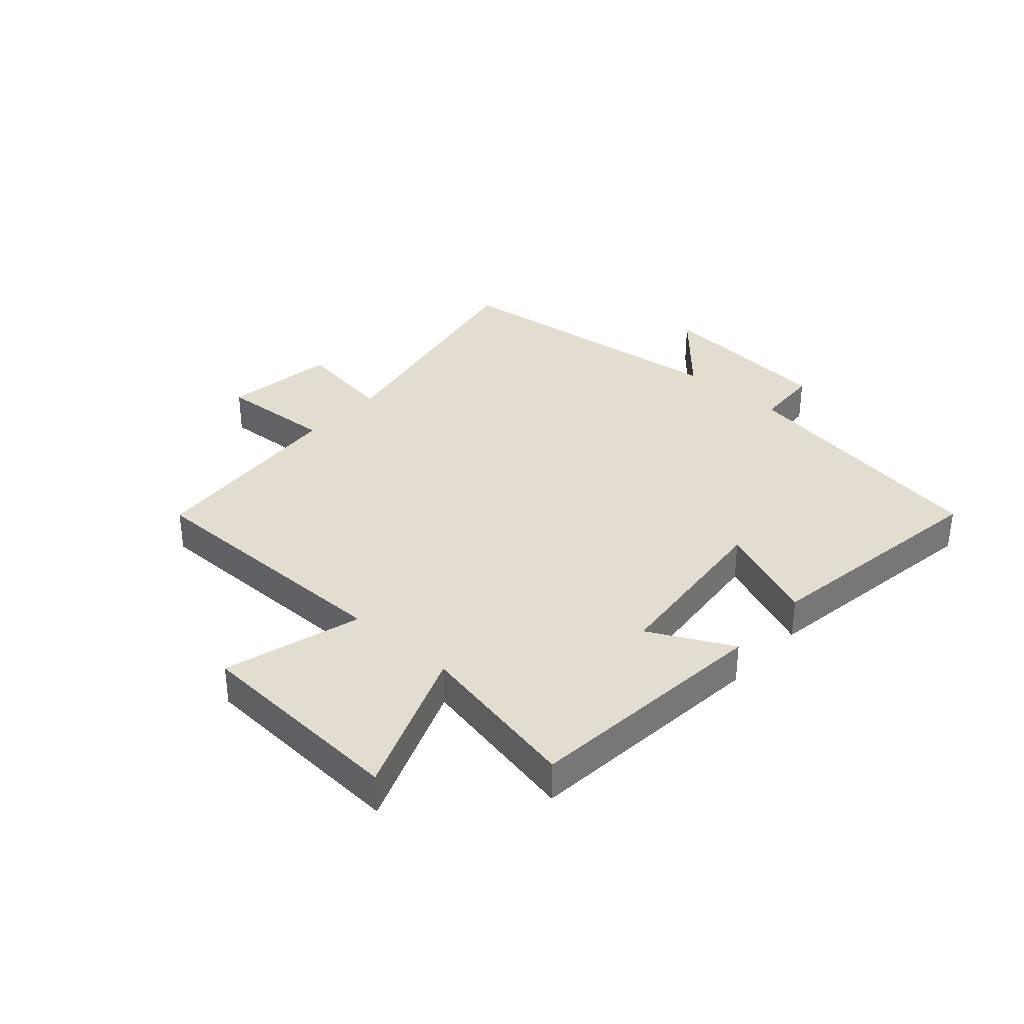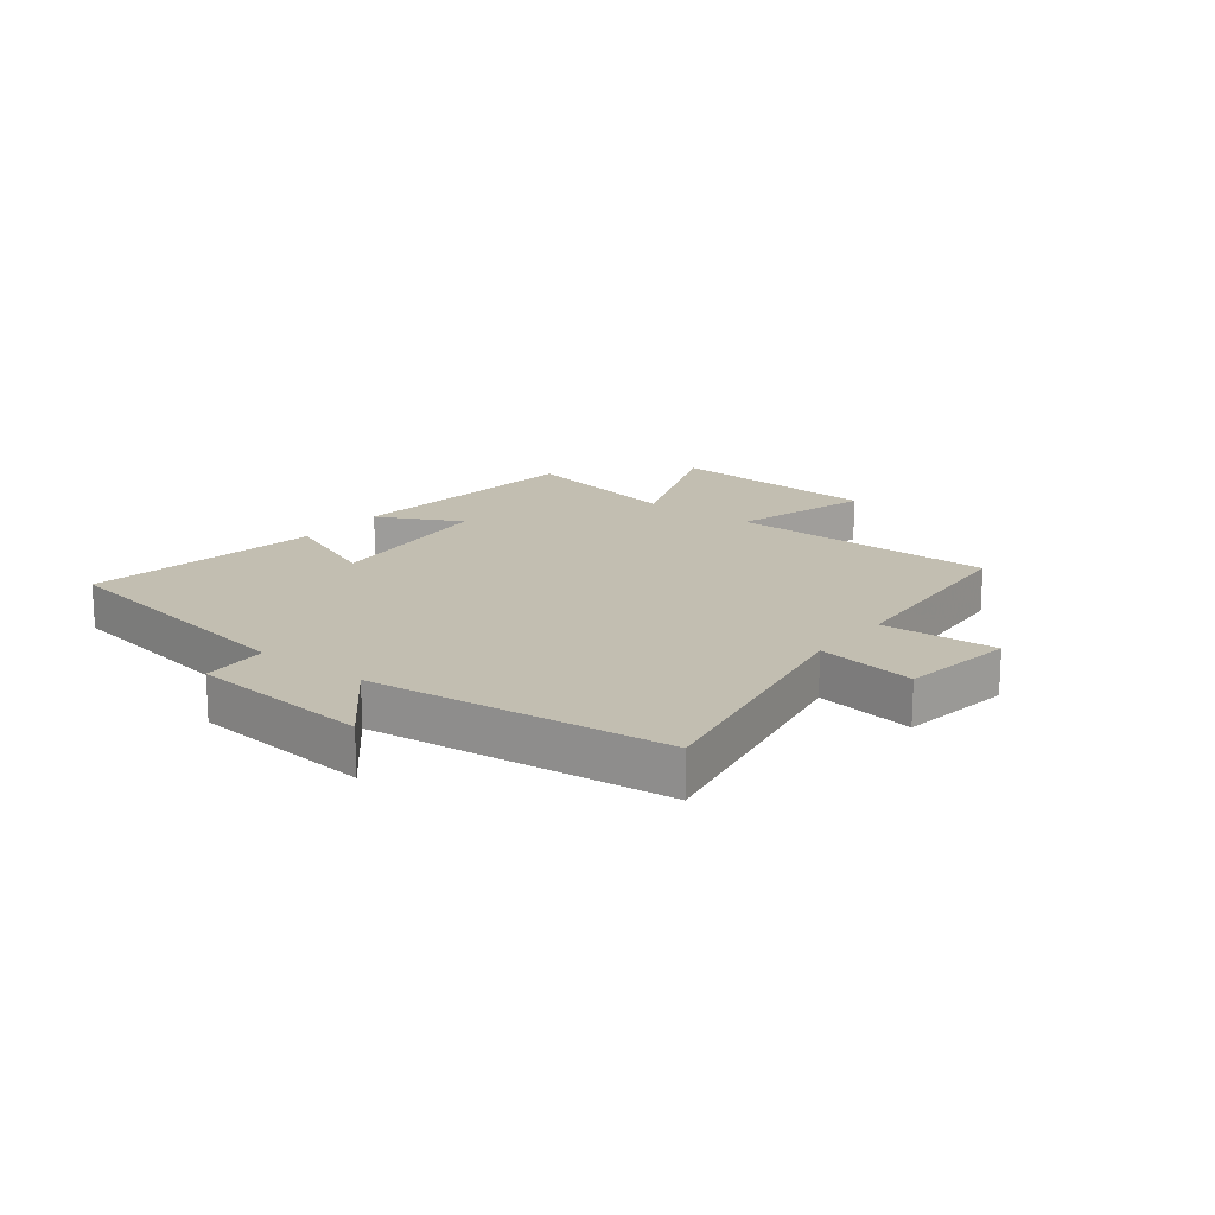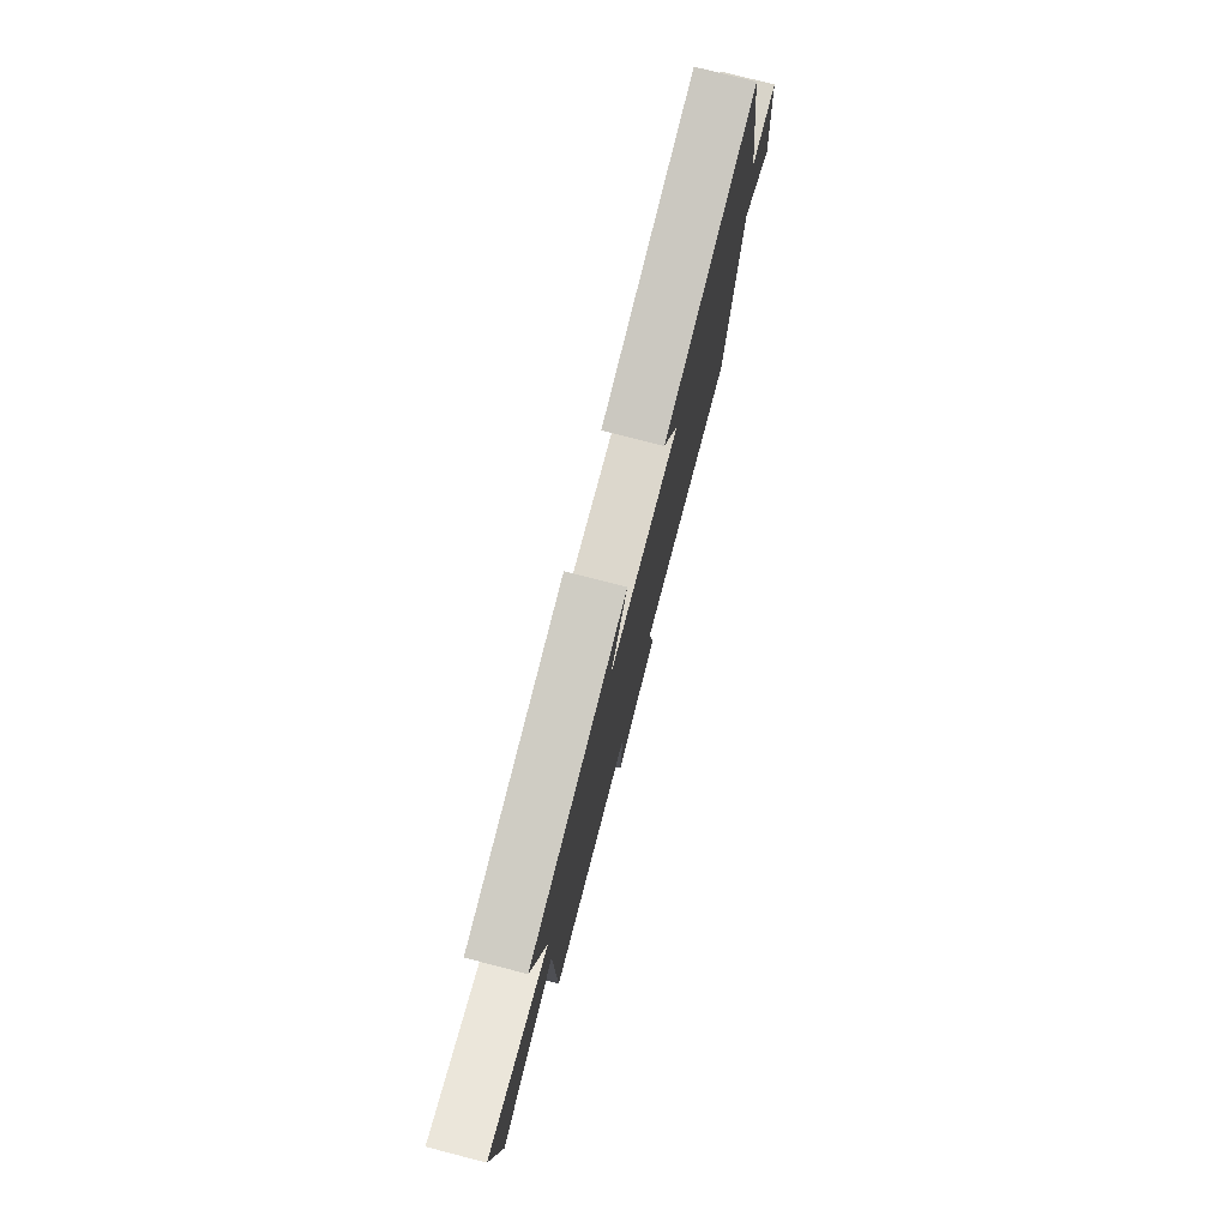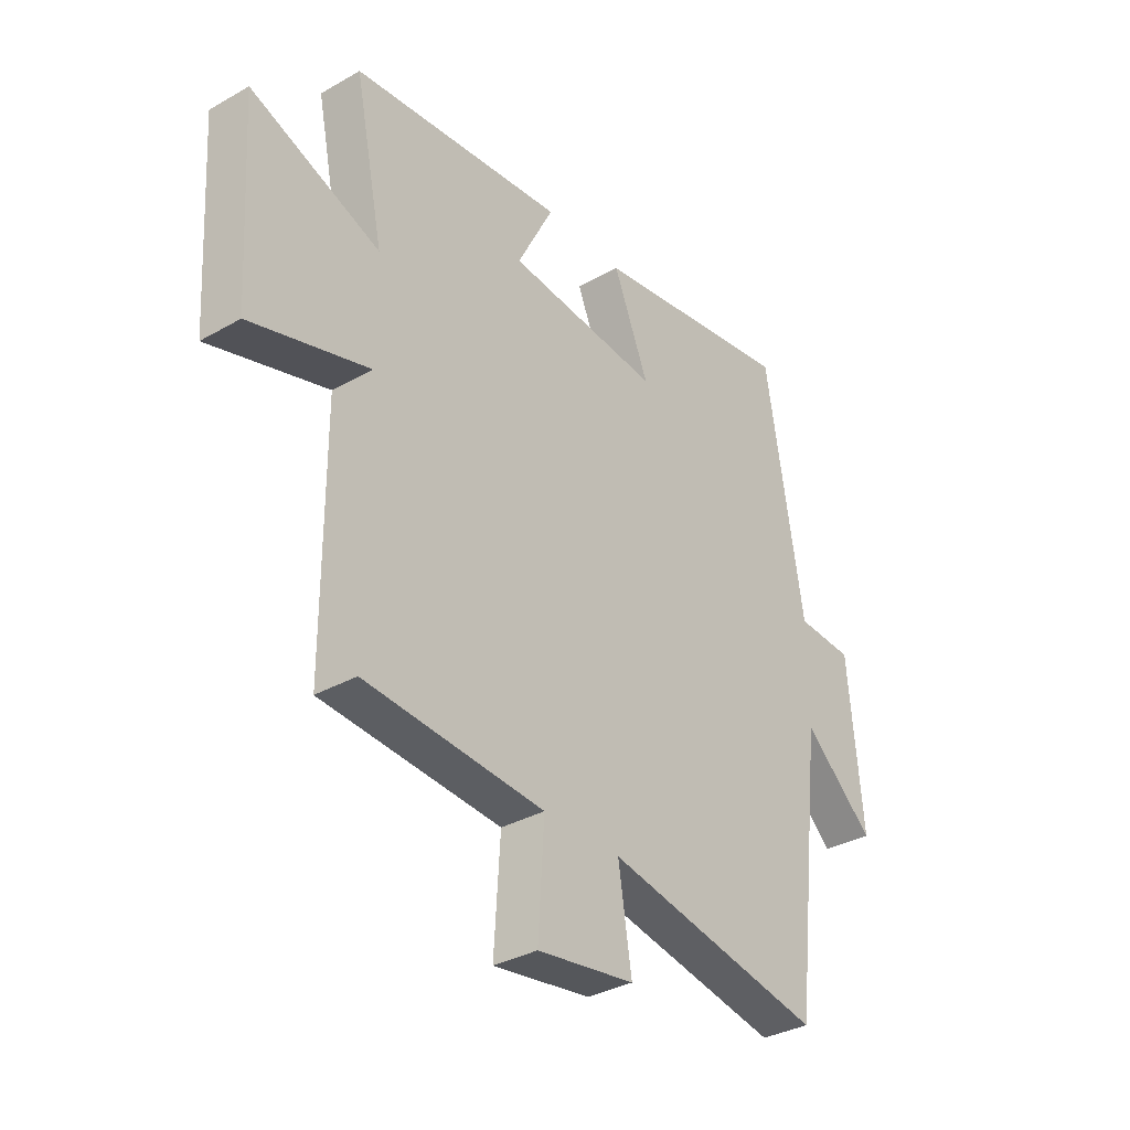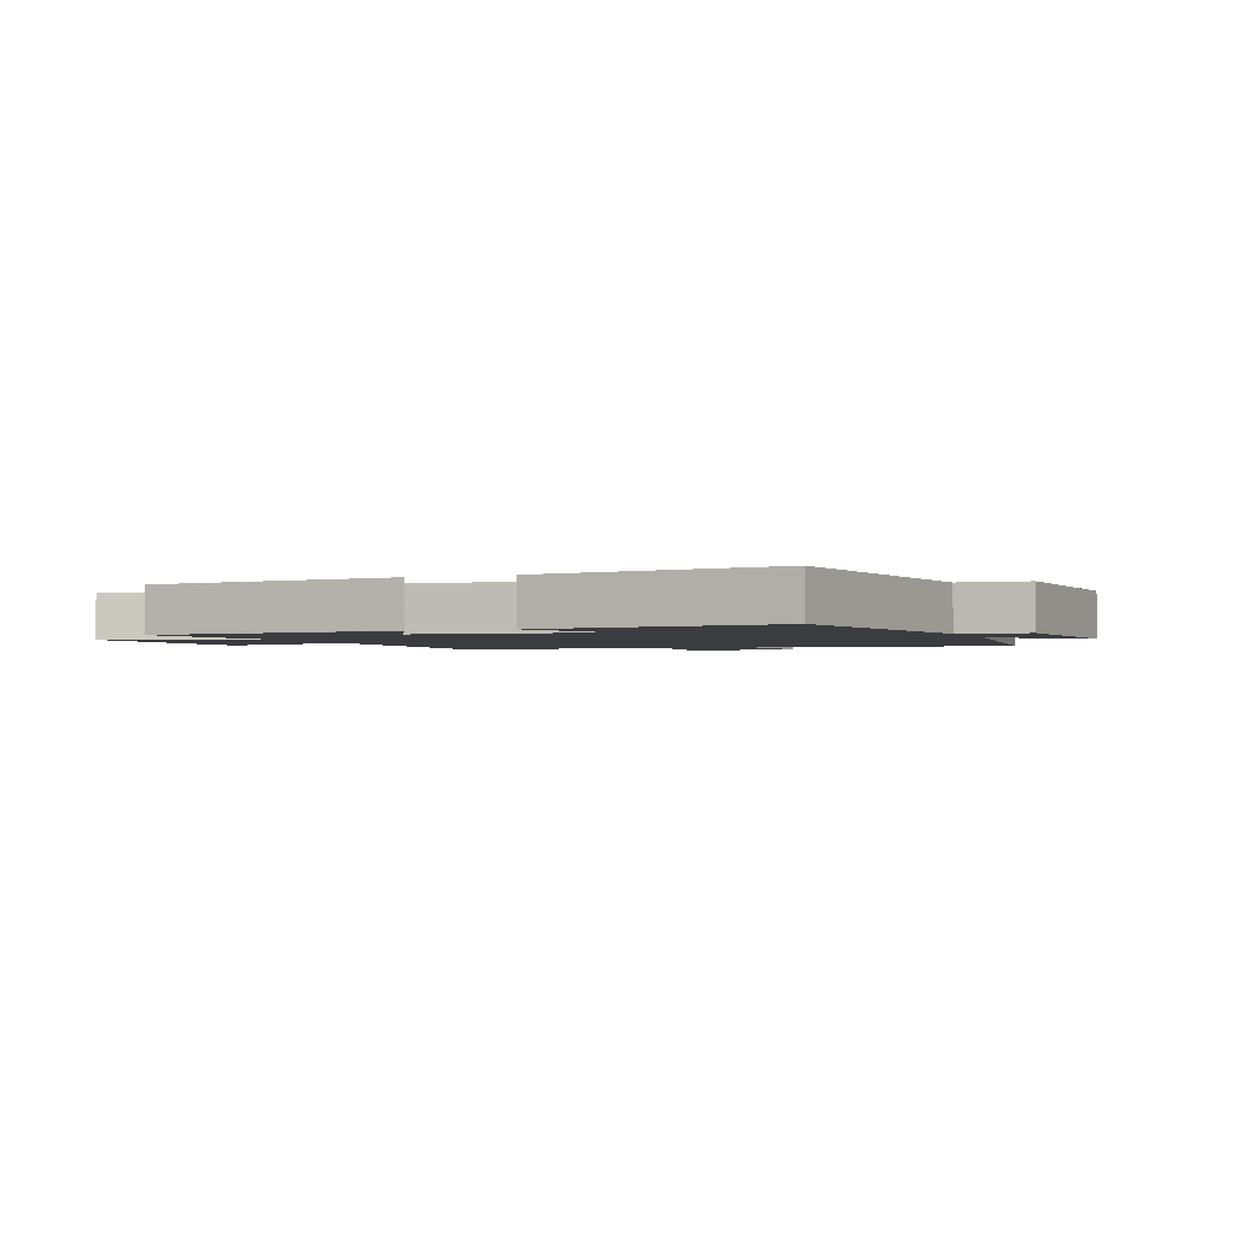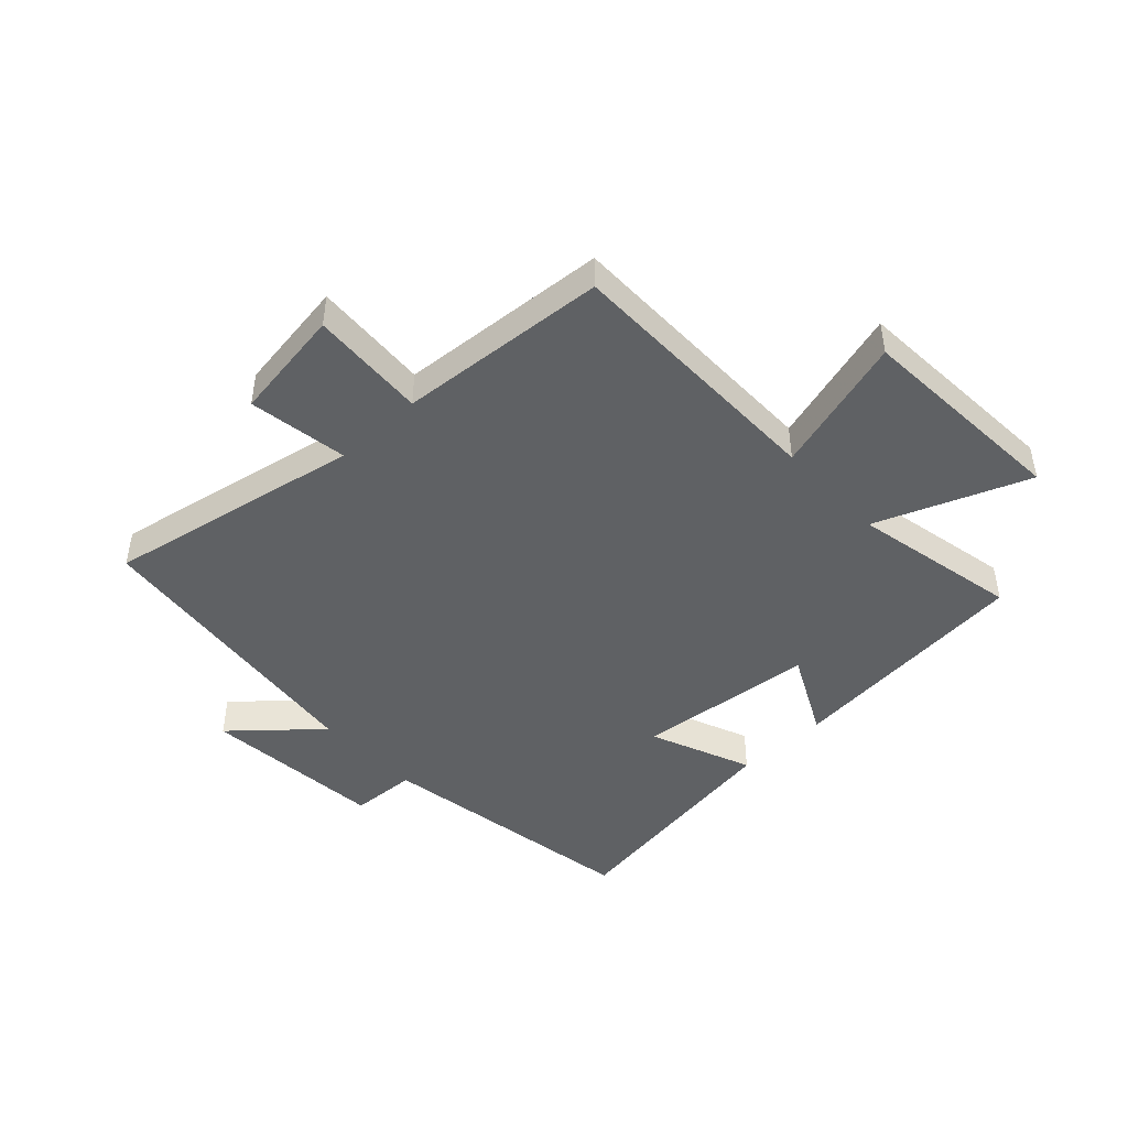
<metadata>
{"format":"obj","ext":"obj","renderer":"f3d","projection":"perspective","resolution":1024,"background":"white","views":[{"elev":34.8,"azim":-48.3,"up":"+Y"},{"elev":17.1,"azim":128.1,"up":"+Y"},{"elev":78.6,"azim":-75.6,"up":"+Z"},{"elev":-33.9,"azim":-52.2,"up":"+Z"},{"elev":-2.1,"azim":21.2,"up":"+Y"},{"elev":-45.9,"azim":-136.9,"up":"+Y"}]}
</metadata>
<code>
v 0.441 0.07 -0.583
v 0.009 0.07 -0.5
v 0.035 0.07 -0.668
v -0.157 0.07 -0.696
v -0.145 0.07 -0.5
v -0.499 0.07 -0.473
v -0.5 0.07 -0.018
v -0.734 0.07 -0.086
v -0.756 0.07 0.278
v -0.5 0.07 0.178
v -0.557 0.07 0.459
v -0.137 0.07 0.5
v -0.209 0.07 0.358
v 0.093 0.07 0.328
v 0.023 0.07 0.5
v 0.426 0.07 0.561
v 0.5 0.07 0.11
v 0.612 0.07 0.104
v 0.64 0.07 -0.204
v 0.5 0.07 -0.08
v 0.441 0 -0.583
v 0.009 0 -0.5
v 0.035 0 -0.668
v -0.157 0 -0.696
v -0.145 0 -0.5
v -0.499 0 -0.473
v -0.5 0 -0.018
v -0.734 0 -0.086
v -0.756 0 0.278
v -0.5 0 0.178
v -0.557 0 0.459
v -0.137 0 0.5
v -0.209 0 0.358
v 0.093 0 0.328
v 0.023 0 0.5
v 0.426 0 0.561
v 0.5 0 0.11
v 0.612 0 0.104
v 0.64 0 -0.204
v 0.5 0 -0.08
f 17 18 19 20
f 17 20 1 2
f 14 15 16 17
f 13 14 17 2
f 10 11 12 13
f 10 13 2 3
f 7 8 9 10
f 5 6 7 10
f 5 10 3
f 3 4 5
f 40 39 38 37
f 22 21 40 37
f 37 36 35 34
f 22 37 34 33
f 33 32 31 30
f 23 22 33 30
f 30 29 28 27
f 30 27 26 25
f 23 30 25
f 25 24 23
f 1 21 22 2
f 2 22 23 3
f 3 23 24 4
f 4 24 25 5
f 5 25 26 6
f 6 26 27 7
f 7 27 28 8
f 8 28 29 9
f 9 29 30 10
f 10 30 31 11
f 11 31 32 12
f 12 32 33 13
f 13 33 34 14
f 14 34 35 15
f 15 35 36 16
f 16 36 37 17
f 17 37 38 18
f 18 38 39 19
f 19 39 40 20
f 20 40 21 1

</code>
